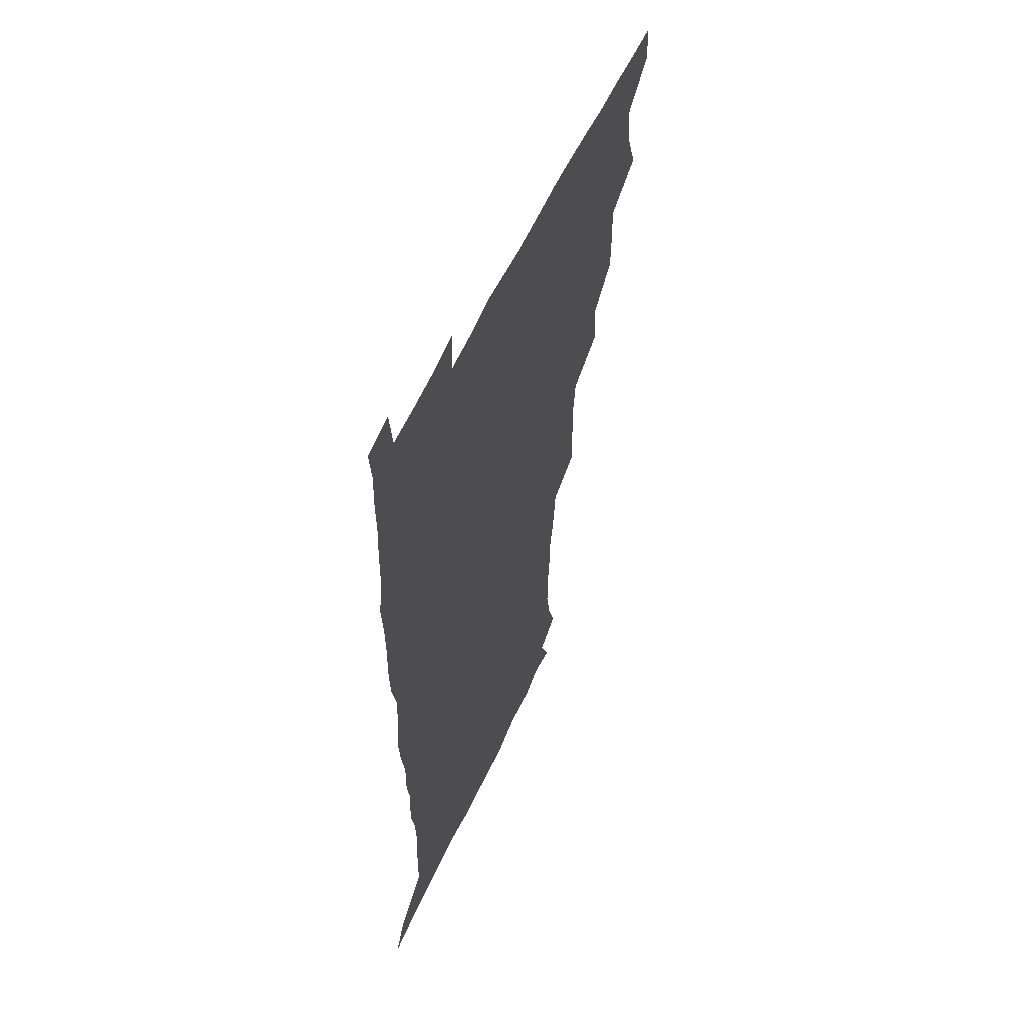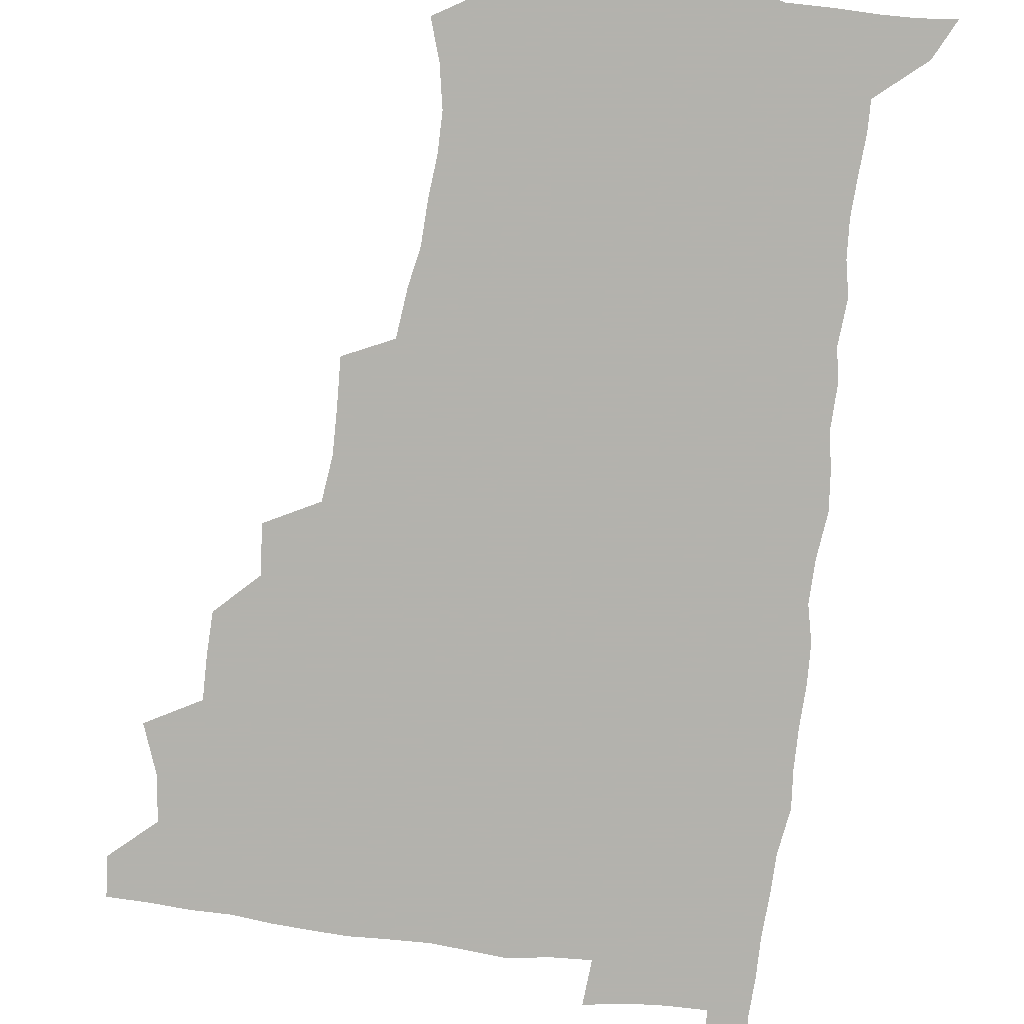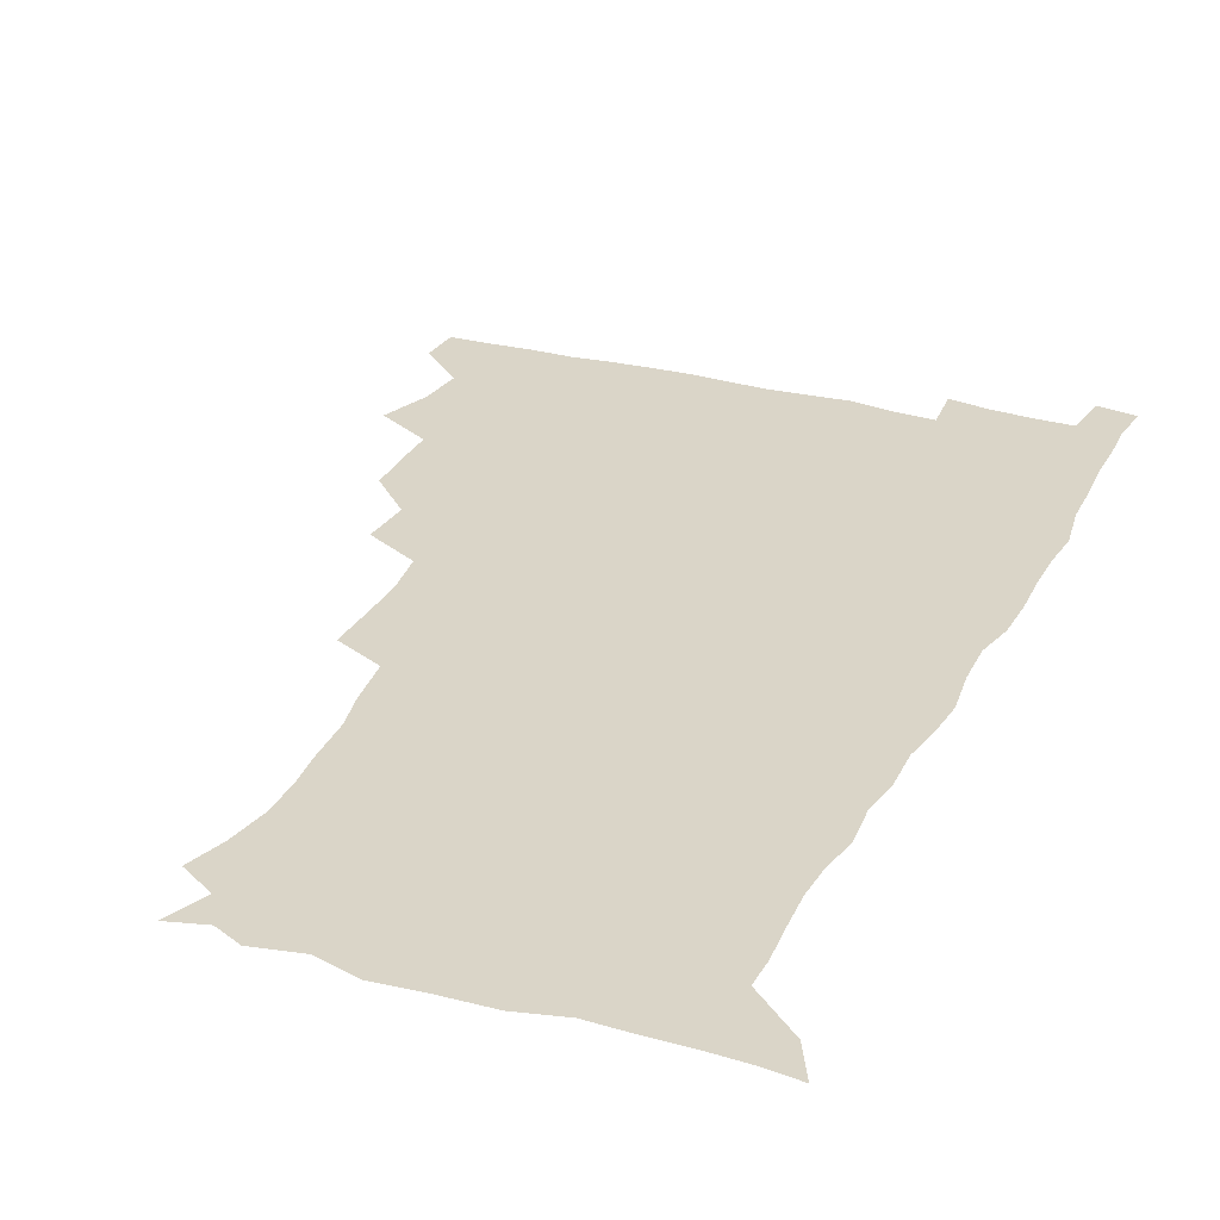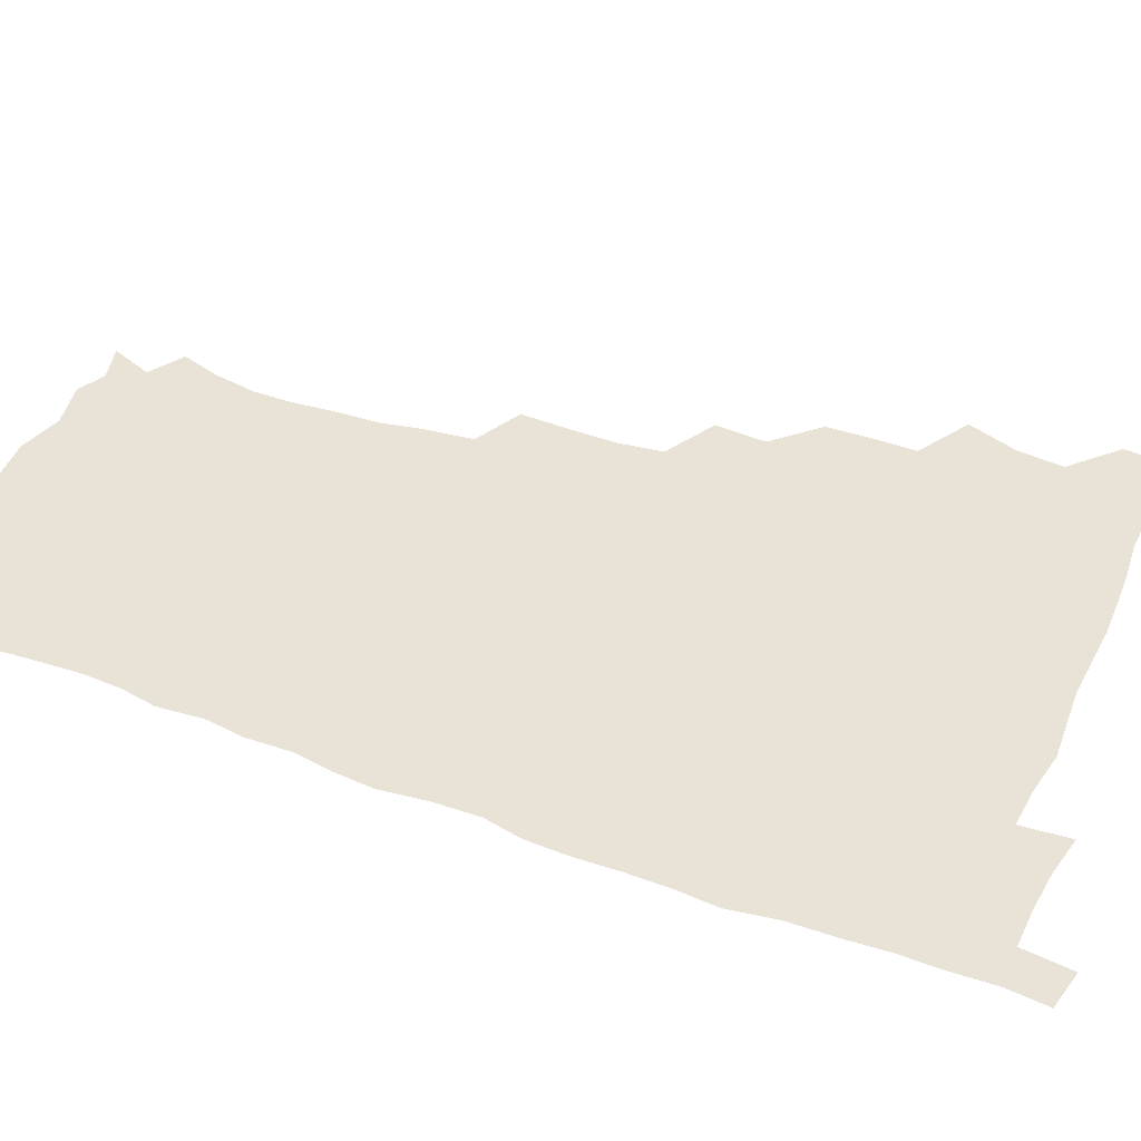
<metadata>
{"format":"obj","ext":"obj","renderer":"f3d","projection":"perspective","resolution":1024,"background":"white","views":[{"elev":57.1,"azim":114.1,"up":"+Y"},{"elev":-79.4,"azim":-7.4,"up":"+Z"},{"elev":29.3,"azim":22.7,"up":"+Z"},{"elev":41.5,"azim":113.4,"up":"+Z"}]}
</metadata>
<code>
v 479.9 509 0
v 481.2 524.4 0
v 487.7 457.5 0
v 494.8 476.6 0
v 496.8 493.6 0
v 497.4 509.3 0
v 496.7 524.6 0
v 508.2 413.4 0
v 507.8 429.5 0
v 508.2 446.2 0
v 511.7 464.1 0
v 512.5 479.4 0
v 514 494.9 0
v 513.3 509.6 0
v 511.7 525.5 0
v 522.1 379.1 0
v 523.7 398 0
v 525.6 416.7 0
v 526.8 433.8 0
v 525.9 449 0
v 527.2 464.7 0
v 528 480 0
v 529.3 495.2 0
v 528.1 510.1 0
v 527 525.3 0
v 542.8 316.3 0
v 543.6 333.6 0
v 544.1 351.5 0
v 542.2 368.6 0
v 541.3 386 0
v 543.9 405.4 0
v 541.6 419.3 0
v 545.2 437.9 0
v 544.9 452.1 0
v 543.9 466.3 0
v 544.3 481 0
v 544.3 495.3 0
v 543.3 509.9 0
v 541.5 526.8 0
v 559.7 196 0
v 564.6 211 0
v 567.7 227.2 0
v 567.8 242.6 0
v 566.5 257.2 0
v 566 274.6 0
v 563.2 289.1 0
v 561.3 307.6 0
v 560.3 325.1 0
v 560 341.8 0
v 559 357.5 0
v 558.6 374.4 0
v 558.1 390.6 0
v 558.8 407.2 0
v 558.1 422 0
v 559.1 437.6 0
v 559.7 452.8 0
v 559.8 467.3 0
v 559.4 481.5 0
v 558.7 495.7 0
v 557.6 510.7 0
v 555.9 527.6 0
v 566.3 172.2 0
v 572.9 188.1 0
v 573 199.3 0
v 580.1 220.8 0
v 580.8 236 0
v 580.6 251.2 0
v 579.8 266.5 0
v 578.2 281 0
v 577.3 298.4 0
v 576.6 315.5 0
v 576.1 331.7 0
v 574.7 346.1 0
v 574.1 361.8 0
v 573.5 377.3 0
v 573.3 393 0
v 574.1 409.2 0
v 574.5 424.4 0
v 574.3 438.7 0
v 574.5 453.5 0
v 574.1 467.6 0
v 573.5 481.7 0
v 573.3 495.8 0
v 572.5 510.2 0
v 570.3 528.1 0
v 580.1 176 0
v 585.3 190.1 0
v 588.8 206.3 0
v 594 227.4 0
v 593.8 241.9 0
v 593.8 257.3 0
v 592.9 272.1 0
v 591.1 285.3 0
v 590.8 302.3 0
v 590 317.6 0
v 589.6 333.7 0
v 589.4 349.5 0
v 588.6 364.1 0
v 588.7 380.5 0
v 588.7 395.7 0
v 588.7 410.1 0
v 589.5 425.9 0
v 588.5 439 0
v 589 453.8 0
v 589.3 467.9 0
v 588 482.1 0
v 587.6 496.2 0
v 586.9 510.6 0
v 585.2 527.4 0
v 590.8 171 0
v 602.6 197.4 0
v 605.8 215.4 0
v 606.5 229.8 0
v 605.5 241.6 0
v 606.2 260 0
v 605.5 274.6 0
v 605.1 290.5 0
v 604.4 305.3 0
v 603.9 319.8 0
v 603.4 335.4 0
v 603.3 351.1 0
v 602.6 364.7 0
v 602.5 379.8 0
v 602.3 394.5 0
v 602.9 411 0
v 602.9 425.6 0
v 602.6 439.1 0
v 603.1 454 0
v 603.2 468 0
v 602.7 482.2 0
v 601.8 496.8 0
v 601.4 511.1 0
v 600.1 526.9 0
v 608.4 174.3 0
v 616.6 198.7 0
v 618.6 215.8 0
v 619.4 231.9 0
v 619.5 246.8 0
v 619.1 261 0
v 618.6 275.8 0
v 618.1 290.9 0
v 617.5 305.1 0
v 617.8 323.5 0
v 617.4 337.2 0
v 617.2 352.2 0
v 616.5 365.2 0
v 616.9 381.4 0
v 616.9 396.6 0
v 617 411.5 0
v 616.8 425.4 0
v 616.9 439.7 0
v 617.5 454.8 0
v 617.3 468.3 0
v 617.5 482.2 0
v 617.6 496.1 0
v 616.6 510.6 0
v 614.5 527.9 0
v 625.2 169.7 0
v 630.4 197 0
v 631.9 216.3 0
v 632.5 233.3 0
v 632.3 247.4 0
v 632.2 262.8 0
v 631.8 277.8 0
v 631.6 292.9 0
v 631.5 307.7 0
v 631.3 321.8 0
v 630.9 337.2 0
v 630.8 352.4 0
v 630.9 368.1 0
v 630.8 381.6 0
v 630.8 396.8 0
v 630.8 412.1 0
v 630.9 425.5 0
v 630.9 439.8 0
v 631.3 454.3 0
v 631.5 468.2 0
v 631.7 482.2 0
v 632 496.1 0
v 631.1 511 0
v 628.8 529 0
v 643.9 171.2 0
v 645.1 196 0
v 645.3 216.4 0
v 645.4 233.1 0
v 645.4 246.9 0
v 645.3 263 0
v 645.2 276.4 0
v 644.7 292 0
v 644.6 309.9 0
v 644.8 322 0
v 644.7 335.8 0
v 644.5 352 0
v 644.5 367.2 0
v 644.5 382.7 0
v 644.7 396.9 0
v 644.9 411 0
v 644.8 426.1 0
v 644.7 440.8 0
v 645.5 454.1 0
v 645.7 467.9 0
v 645.9 482.4 0
v 646.1 496.4 0
v 645.8 510.8 0
v 644.9 526.6 0
v 662.3 171.8 0
v 660.2 195.8 0
v 659.1 214.5 0
v 658.5 231.8 0
v 659 244.3 0
v 658.1 262.4 0
v 658.2 277.3 0
v 658.1 292.6 0
v 658 307.8 0
v 658 322.3 0
v 658.1 336.1 0
v 657.9 352.8 0
v 658.1 367 0
v 659 380.2 0
v 658.4 396.3 0
v 658.9 410.3 0
v 659 425.1 0
v 659.9 438.8 0
v 659.5 454.1 0
v 659.8 468.1 0
v 660.1 482.2 0
v 660.2 496.5 0
v 660.4 510.7 0
v 660.2 525.7 0
v 659 543.4 0
v 679.5 175.8 0
v 675.1 195.2 0
v 672.7 214 0
v 671.8 230.1 0
v 671.9 244.5 0
v 671.6 259.9 0
v 671.1 276.4 0
v 671.6 290.5 0
v 670.8 307.4 0
v 671.3 321.4 0
v 671.3 336.7 0
v 672.2 350.4 0
v 671.9 365.6 0
v 672.5 379.7 0
v 673.8 393.1 0
v 673.1 408.9 0
v 673.3 424.1 0
v 673.9 438.2 0
v 673 454.4 0
v 673.9 467.9 0
v 674.2 482.2 0
v 674.6 496.4 0
v 674.8 510.7 0
v 674.9 525.6 0
v 674.9 540.7 0
v 696.2 175.5 0
v 690 193.8 0
v 686.6 211.4 0
v 685.1 227.6 0
v 685.2 241.9 0
v 684.8 257.7 0
v 685 272.6 0
v 685.2 287.7 0
v 685.3 303 0
v 684.5 319.6 0
v 685.6 333.4 0
v 686.5 347.5 0
v 686.7 362.3 0
v 686.5 377.8 0
v 688 391.3 0
v 685.9 409.8 0
v 688.4 422.3 0
v 688.5 437.1 0
v 688.5 452.1 0
v 688.7 466.8 0
v 689 481.4 0
v 689.1 496.1 0
v 689.2 510.7 0
v 689.7 525.2 0
v 690.2 539.7 0
v 711.2 175.7 0
v 704.6 191.8 0
v 700.2 208.6 0
v 699.4 222.6 0
v 698.9 237.4 0
v 698.5 252.8 0
v 698 269.1 0
v 699.2 283.1 0
v 699.4 298.4 0
v 699.1 314.5 0
v 700.2 328.8 0
v 702 342.6 0
v 700.4 360 0
v 700.7 374.7 0
v 703.4 387.9 0
v 702.2 405.1 0
v 702.5 420.2 0
v 704.1 434.3 0
v 702.8 450.7 0
v 703.4 465.3 0
v 703.7 480.3 0
v 704.6 494.9 0
v 704 510.3 0
v 704.9 525 0
v 704.7 539.5 0
v 707 557.5 0
v 725.3 175.2 0
v 716.8 191.8 0
v 713.6 204.2 0
v 714 215.9 0
v 713.2 230.3 0
v 712.6 245.6 0
v 713.6 260 0
v 716.2 273 0
v 715 290.1 0
v 717.3 304.1 0
v 717 320.5 0
v 719.5 334.3 0
v 720.9 349.3 0
v 719 366.8 0
v 718.8 383.1 0
v 722 397.2 0
v 722.7 412.7 0
v 722.4 428.6 0
v 722.7 444.3 0
v 724 459.4 0
v 721.5 476.8 0
v 721.3 492.8 0
v 720.5 509.1 0
v 720.8 524.6 0
v 720.3 539.9 0
v 721.9 554.8 0
v 739.3 173.7 0
v 731.9 188.6 0
f 5 6 1
f 1 6 2
f 6 7 2
f 10 11 3
f 3 11 4
f 11 12 4
f 4 12 5
f 12 13 5
f 5 13 6
f 13 14 6
f 6 14 7
f 14 15 7
f 17 18 8
f 8 18 9
f 18 19 9
f 9 19 10
f 19 20 10
f 10 20 11
f 20 21 11
f 11 21 12
f 21 22 12
f 12 22 13
f 22 23 13
f 13 23 14
f 23 24 14
f 14 24 15
f 24 25 15
f 29 30 16
f 16 30 17
f 30 31 17
f 17 31 18
f 31 32 18
f 18 32 19
f 32 33 19
f 19 33 20
f 33 34 20
f 20 34 21
f 34 35 21
f 21 35 22
f 35 36 22
f 22 36 23
f 36 37 23
f 23 37 24
f 37 38 24
f 24 38 25
f 38 39 25
f 47 48 26
f 26 48 27
f 48 49 27
f 27 49 28
f 49 50 28
f 28 50 29
f 50 51 29
f 29 51 30
f 51 52 30
f 30 52 31
f 52 53 31
f 31 53 32
f 53 54 32
f 32 54 33
f 54 55 33
f 33 55 34
f 55 56 34
f 34 56 35
f 56 57 35
f 35 57 36
f 57 58 36
f 36 58 37
f 58 59 37
f 37 59 38
f 59 60 38
f 38 60 39
f 60 61 39
f 63 64 40
f 40 64 41
f 64 65 41
f 41 65 42
f 65 66 42
f 42 66 43
f 66 67 43
f 43 67 44
f 67 68 44
f 44 68 45
f 68 69 45
f 45 69 46
f 69 70 46
f 46 70 47
f 70 71 47
f 47 71 48
f 71 72 48
f 48 72 49
f 72 73 49
f 49 73 50
f 73 74 50
f 50 74 51
f 74 75 51
f 51 75 52
f 75 76 52
f 52 76 53
f 76 77 53
f 53 77 54
f 77 78 54
f 54 78 55
f 78 79 55
f 55 79 56
f 79 80 56
f 56 80 57
f 80 81 57
f 57 81 58
f 81 82 58
f 58 82 59
f 82 83 59
f 59 83 60
f 83 84 60
f 60 84 61
f 84 85 61
f 62 86 63
f 86 87 63
f 63 87 64
f 87 88 64
f 64 88 65
f 88 89 65
f 65 89 66
f 89 90 66
f 66 90 67
f 90 91 67
f 67 91 68
f 91 92 68
f 68 92 69
f 92 93 69
f 69 93 70
f 93 94 70
f 70 94 71
f 94 95 71
f 71 95 72
f 95 96 72
f 72 96 73
f 96 97 73
f 73 97 74
f 97 98 74
f 74 98 75
f 98 99 75
f 75 99 76
f 99 100 76
f 76 100 77
f 100 101 77
f 77 101 78
f 101 102 78
f 78 102 79
f 102 103 79
f 79 103 80
f 103 104 80
f 80 104 81
f 104 105 81
f 81 105 82
f 105 106 82
f 82 106 83
f 106 107 83
f 83 107 84
f 107 108 84
f 84 108 85
f 108 109 85
f 86 110 87
f 110 111 87
f 87 111 88
f 111 112 88
f 88 112 89
f 112 113 89
f 89 113 90
f 113 114 90
f 90 114 91
f 114 115 91
f 91 115 92
f 115 116 92
f 92 116 93
f 116 117 93
f 93 117 94
f 117 118 94
f 94 118 95
f 118 119 95
f 95 119 96
f 119 120 96
f 96 120 97
f 120 121 97
f 97 121 98
f 121 122 98
f 98 122 99
f 122 123 99
f 99 123 100
f 123 124 100
f 100 124 101
f 124 125 101
f 101 125 102
f 125 126 102
f 102 126 103
f 126 127 103
f 103 127 104
f 127 128 104
f 104 128 105
f 128 129 105
f 105 129 106
f 129 130 106
f 106 130 107
f 130 131 107
f 107 131 108
f 131 132 108
f 108 132 109
f 132 133 109
f 110 134 111
f 134 135 111
f 111 135 112
f 135 136 112
f 112 136 113
f 136 137 113
f 113 137 114
f 137 138 114
f 114 138 115
f 138 139 115
f 115 139 116
f 139 140 116
f 116 140 117
f 140 141 117
f 117 141 118
f 141 142 118
f 118 142 119
f 142 143 119
f 119 143 120
f 143 144 120
f 120 144 121
f 144 145 121
f 121 145 122
f 145 146 122
f 122 146 123
f 146 147 123
f 123 147 124
f 147 148 124
f 124 148 125
f 148 149 125
f 125 149 126
f 149 150 126
f 126 150 127
f 150 151 127
f 127 151 128
f 151 152 128
f 128 152 129
f 152 153 129
f 129 153 130
f 153 154 130
f 130 154 131
f 154 155 131
f 131 155 132
f 155 156 132
f 132 156 133
f 156 157 133
f 134 158 135
f 158 159 135
f 135 159 136
f 159 160 136
f 136 160 137
f 160 161 137
f 137 161 138
f 161 162 138
f 138 162 139
f 162 163 139
f 139 163 140
f 163 164 140
f 140 164 141
f 164 165 141
f 141 165 142
f 165 166 142
f 142 166 143
f 166 167 143
f 143 167 144
f 167 168 144
f 144 168 145
f 168 169 145
f 145 169 146
f 169 170 146
f 146 170 147
f 170 171 147
f 147 171 148
f 171 172 148
f 148 172 149
f 172 173 149
f 149 173 150
f 173 174 150
f 150 174 151
f 174 175 151
f 151 175 152
f 175 176 152
f 152 176 153
f 176 177 153
f 153 177 154
f 177 178 154
f 154 178 155
f 178 179 155
f 155 179 156
f 179 180 156
f 156 180 157
f 180 181 157
f 158 182 159
f 182 183 159
f 159 183 160
f 183 184 160
f 160 184 161
f 184 185 161
f 161 185 162
f 185 186 162
f 162 186 163
f 186 187 163
f 163 187 164
f 187 188 164
f 164 188 165
f 188 189 165
f 165 189 166
f 189 190 166
f 166 190 167
f 190 191 167
f 167 191 168
f 191 192 168
f 168 192 169
f 192 193 169
f 169 193 170
f 193 194 170
f 170 194 171
f 194 195 171
f 171 195 172
f 195 196 172
f 172 196 173
f 196 197 173
f 173 197 174
f 197 198 174
f 174 198 175
f 198 199 175
f 175 199 176
f 199 200 176
f 176 200 177
f 200 201 177
f 177 201 178
f 201 202 178
f 178 202 179
f 202 203 179
f 179 203 180
f 203 204 180
f 180 204 181
f 204 205 181
f 182 206 183
f 206 207 183
f 183 207 184
f 207 208 184
f 184 208 185
f 208 209 185
f 185 209 186
f 209 210 186
f 186 210 187
f 210 211 187
f 187 211 188
f 211 212 188
f 188 212 189
f 212 213 189
f 189 213 190
f 213 214 190
f 190 214 191
f 214 215 191
f 191 215 192
f 215 216 192
f 192 216 193
f 216 217 193
f 193 217 194
f 217 218 194
f 194 218 195
f 218 219 195
f 195 219 196
f 219 220 196
f 196 220 197
f 220 221 197
f 197 221 198
f 221 222 198
f 198 222 199
f 222 223 199
f 199 223 200
f 223 224 200
f 200 224 201
f 224 225 201
f 201 225 202
f 225 226 202
f 202 226 203
f 226 227 203
f 203 227 204
f 227 228 204
f 204 228 205
f 228 229 205
f 206 231 207
f 231 232 207
f 207 232 208
f 232 233 208
f 208 233 209
f 233 234 209
f 209 234 210
f 234 235 210
f 210 235 211
f 235 236 211
f 211 236 212
f 236 237 212
f 212 237 213
f 237 238 213
f 213 238 214
f 238 239 214
f 214 239 215
f 239 240 215
f 215 240 216
f 240 241 216
f 216 241 217
f 241 242 217
f 217 242 218
f 242 243 218
f 218 243 219
f 243 244 219
f 219 244 220
f 244 245 220
f 220 245 221
f 245 246 221
f 221 246 222
f 246 247 222
f 222 247 223
f 247 248 223
f 223 248 224
f 248 249 224
f 224 249 225
f 249 250 225
f 225 250 226
f 250 251 226
f 226 251 227
f 251 252 227
f 227 252 228
f 252 253 228
f 228 253 229
f 253 254 229
f 229 254 230
f 254 255 230
f 231 256 232
f 256 257 232
f 232 257 233
f 257 258 233
f 233 258 234
f 258 259 234
f 234 259 235
f 259 260 235
f 235 260 236
f 260 261 236
f 236 261 237
f 261 262 237
f 237 262 238
f 262 263 238
f 238 263 239
f 263 264 239
f 239 264 240
f 264 265 240
f 240 265 241
f 265 266 241
f 241 266 242
f 266 267 242
f 242 267 243
f 267 268 243
f 243 268 244
f 268 269 244
f 244 269 245
f 269 270 245
f 245 270 246
f 270 271 246
f 246 271 247
f 271 272 247
f 247 272 248
f 272 273 248
f 248 273 249
f 273 274 249
f 249 274 250
f 274 275 250
f 250 275 251
f 275 276 251
f 251 276 252
f 276 277 252
f 252 277 253
f 277 278 253
f 253 278 254
f 278 279 254
f 254 279 255
f 279 280 255
f 256 281 257
f 281 282 257
f 257 282 258
f 282 283 258
f 258 283 259
f 283 284 259
f 259 284 260
f 284 285 260
f 260 285 261
f 285 286 261
f 261 286 262
f 286 287 262
f 262 287 263
f 287 288 263
f 263 288 264
f 288 289 264
f 264 289 265
f 289 290 265
f 265 290 266
f 290 291 266
f 266 291 267
f 291 292 267
f 267 292 268
f 292 293 268
f 268 293 269
f 293 294 269
f 269 294 270
f 294 295 270
f 270 295 271
f 295 296 271
f 271 296 272
f 296 297 272
f 272 297 273
f 297 298 273
f 273 298 274
f 298 299 274
f 274 299 275
f 299 300 275
f 275 300 276
f 300 301 276
f 276 301 277
f 301 302 277
f 277 302 278
f 302 303 278
f 278 303 279
f 303 304 279
f 279 304 280
f 304 305 280
f 281 307 282
f 307 308 282
f 282 308 283
f 308 309 283
f 283 309 284
f 309 310 284
f 284 310 285
f 310 311 285
f 285 311 286
f 311 312 286
f 286 312 287
f 312 313 287
f 287 313 288
f 313 314 288
f 288 314 289
f 314 315 289
f 289 315 290
f 315 316 290
f 290 316 291
f 316 317 291
f 291 317 292
f 317 318 292
f 292 318 293
f 318 319 293
f 293 319 294
f 319 320 294
f 294 320 295
f 320 321 295
f 295 321 296
f 321 322 296
f 296 322 297
f 322 323 297
f 297 323 298
f 323 324 298
f 298 324 299
f 324 325 299
f 299 325 300
f 325 326 300
f 300 326 301
f 326 327 301
f 301 327 302
f 327 328 302
f 302 328 303
f 328 329 303
f 303 329 304
f 329 330 304
f 304 330 305
f 330 331 305
f 305 331 306
f 331 332 306
f 307 333 308
f 333 334 308
f 308 334 309

</code>
